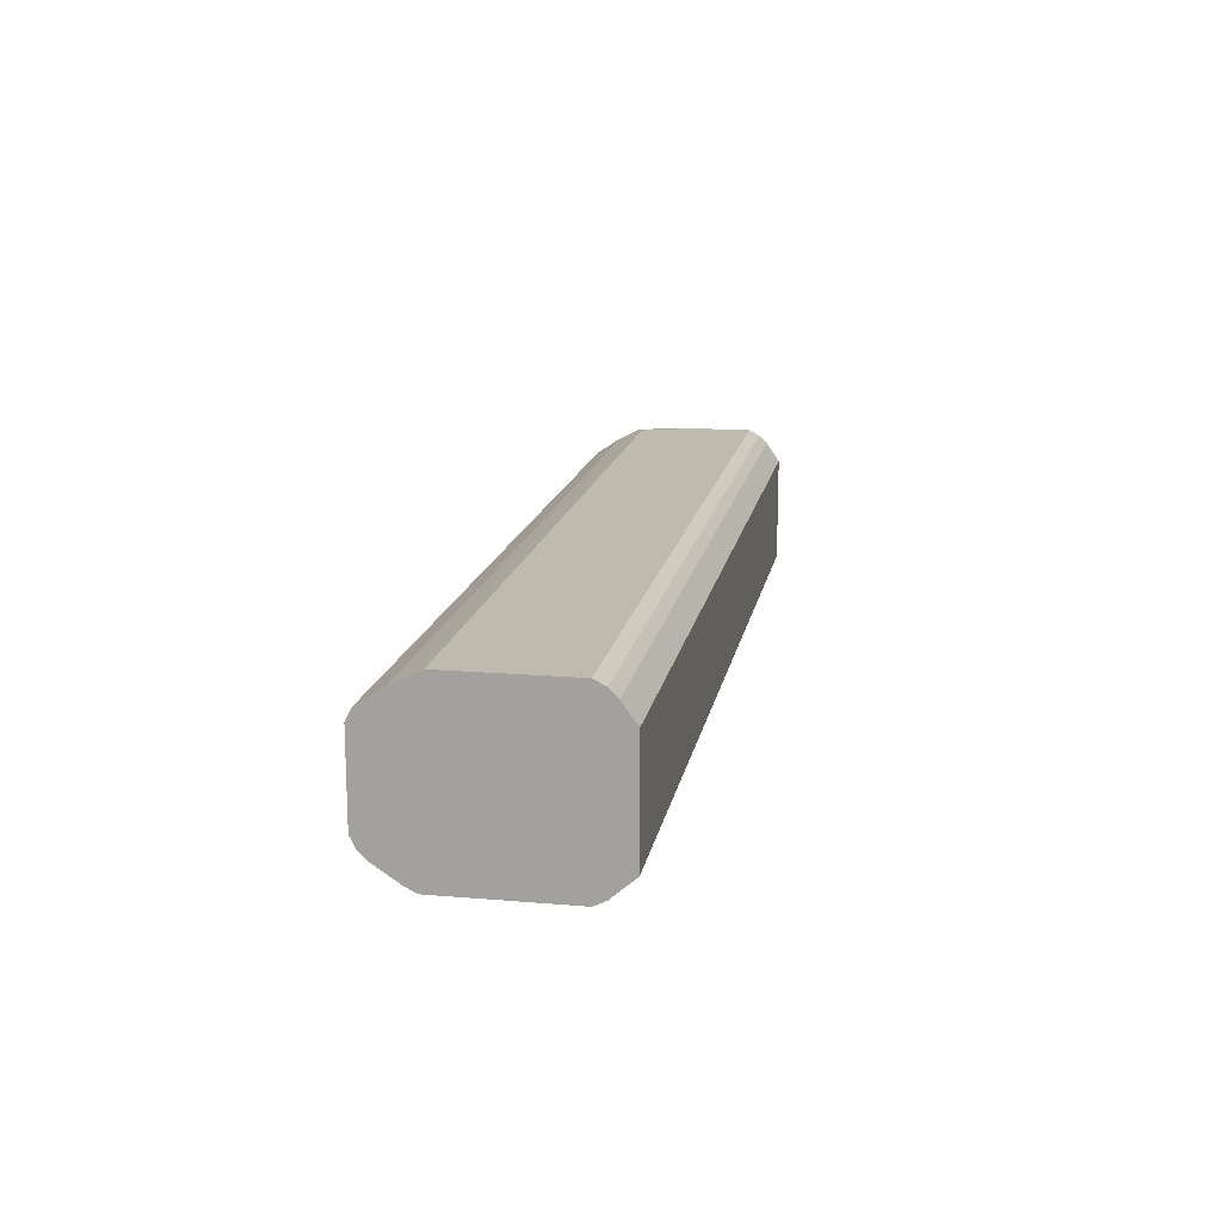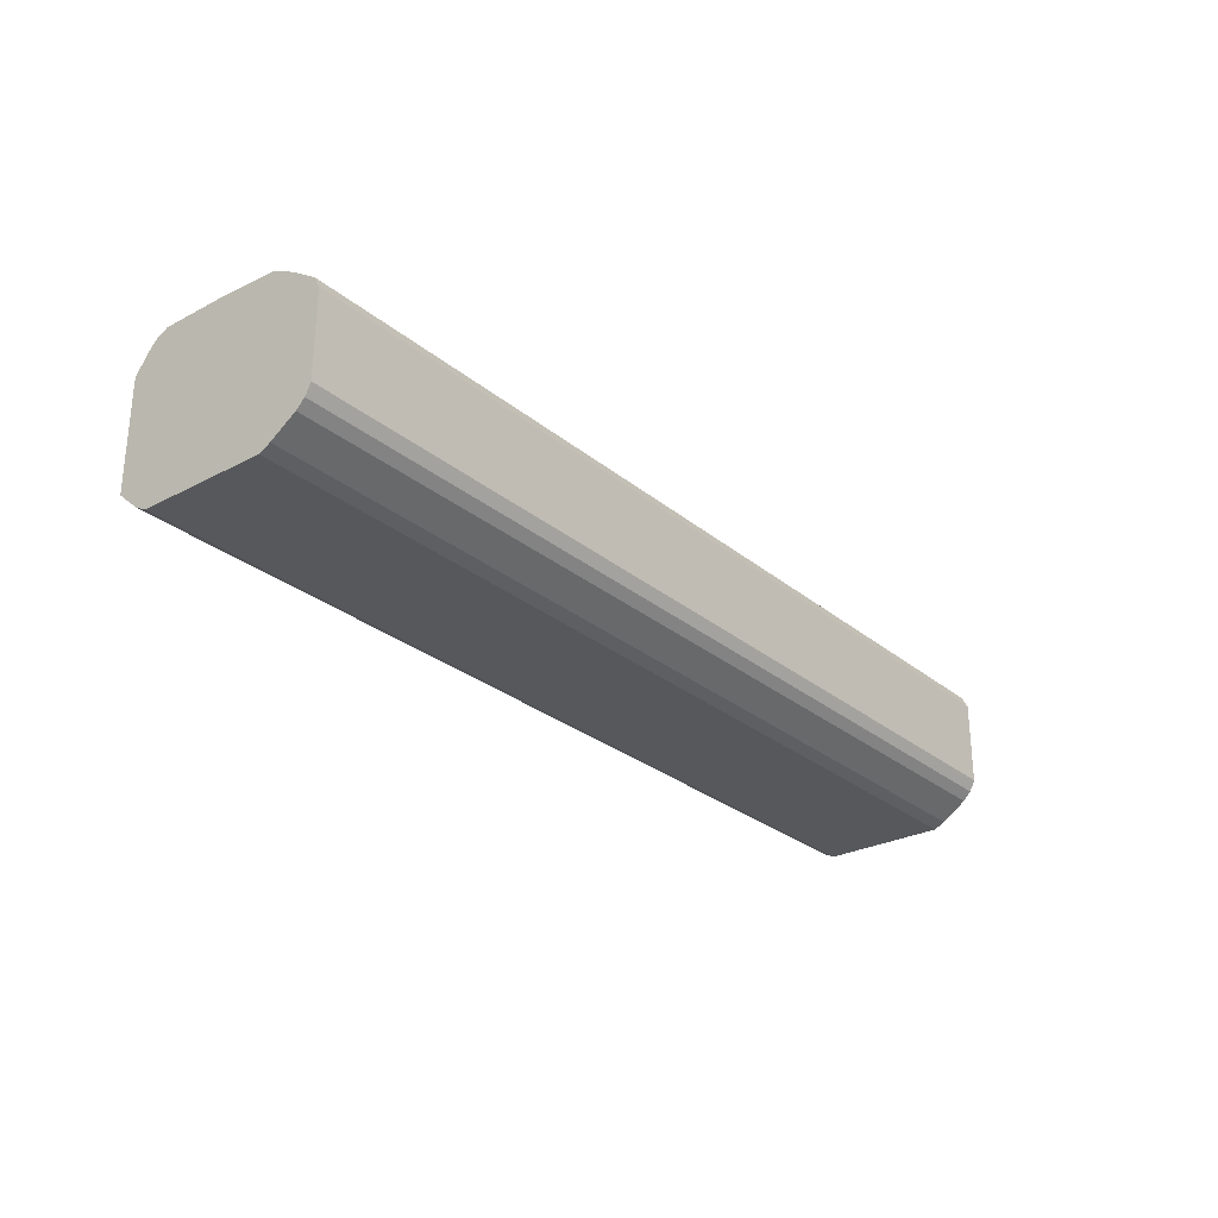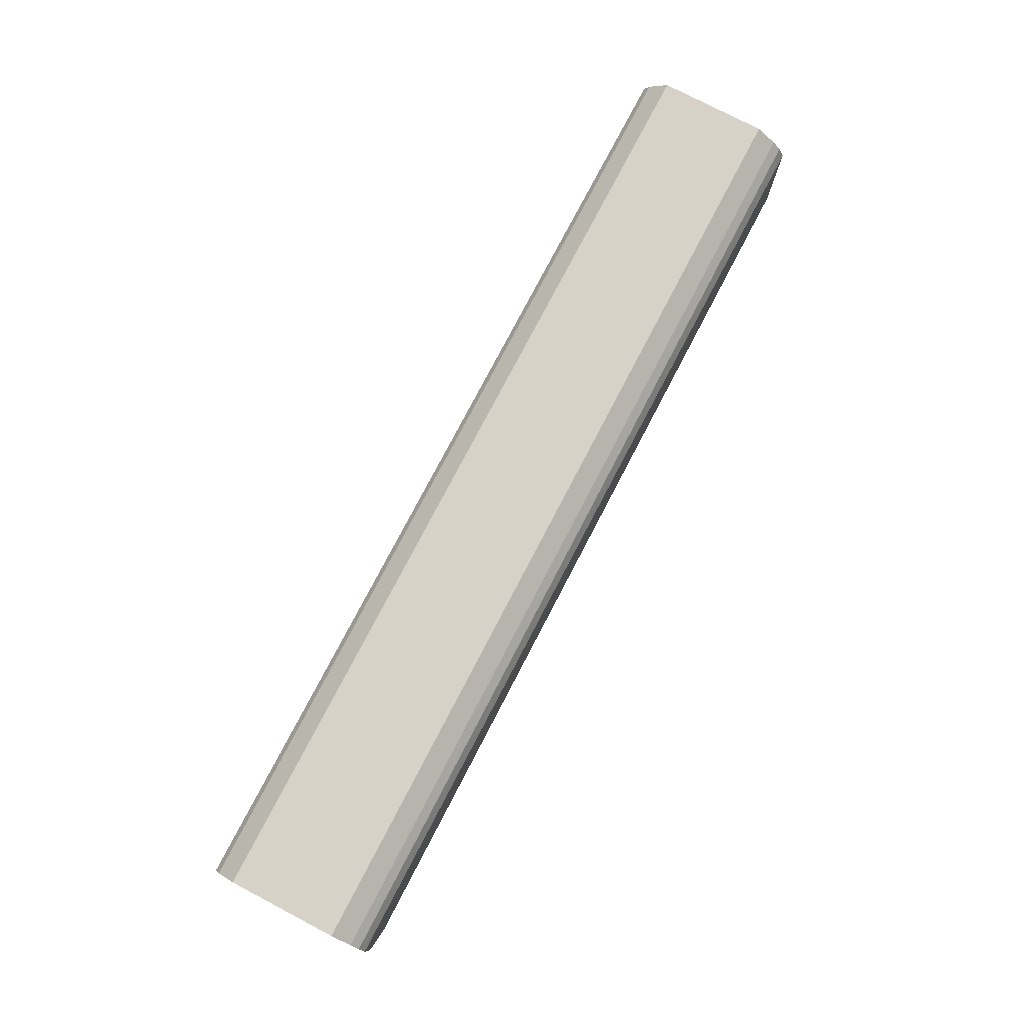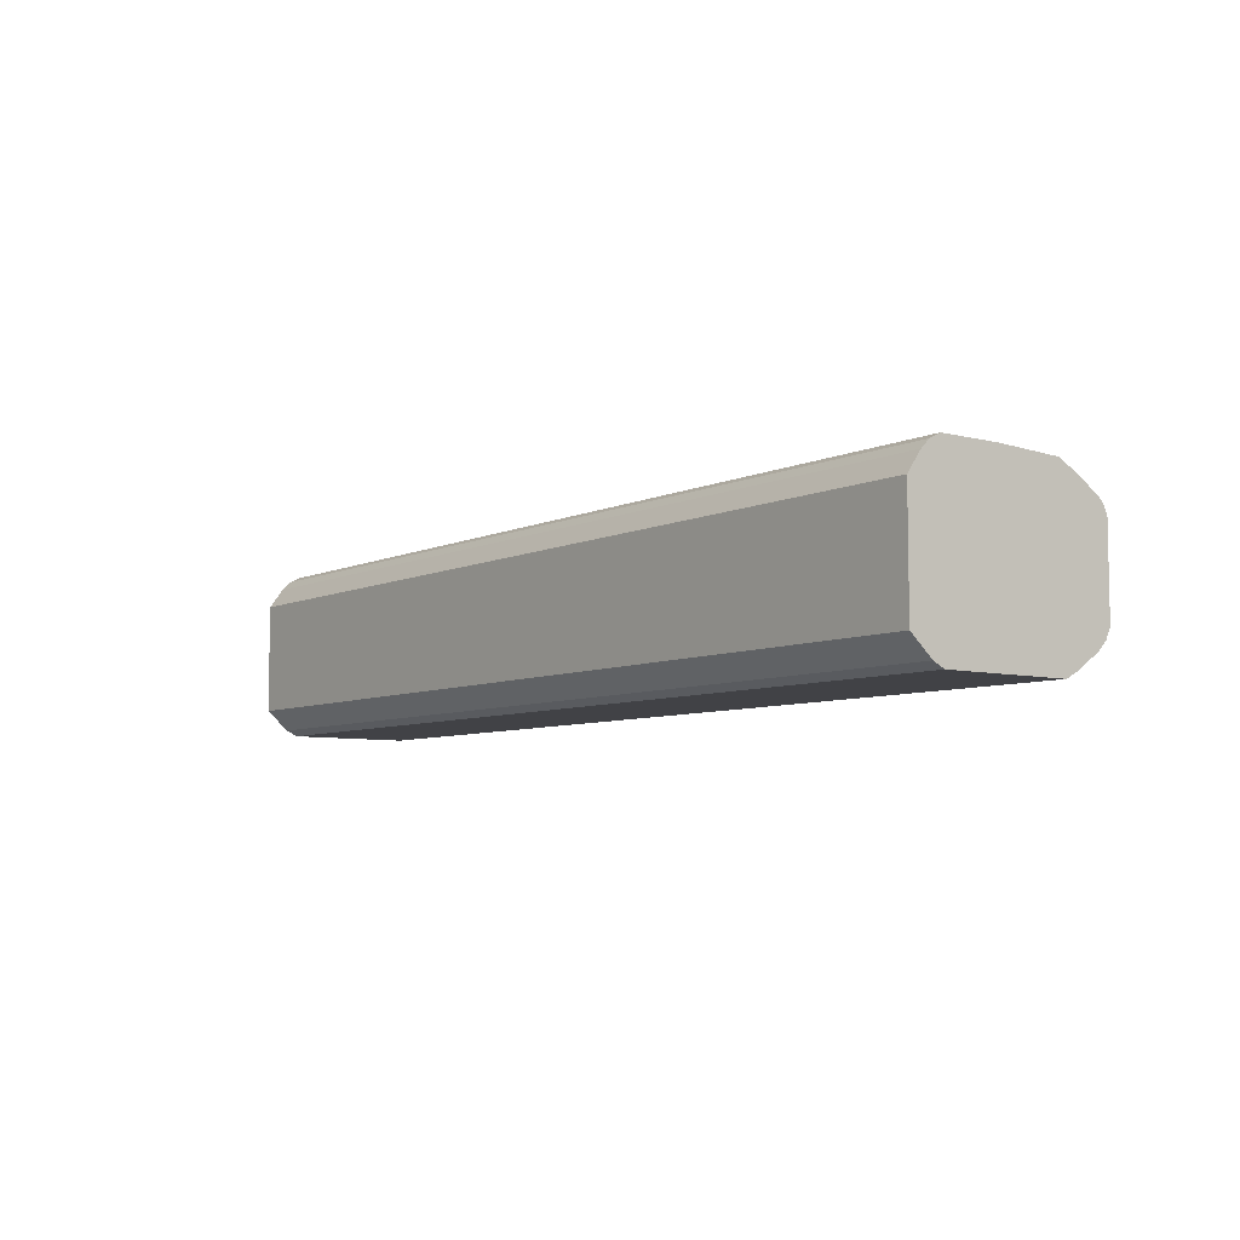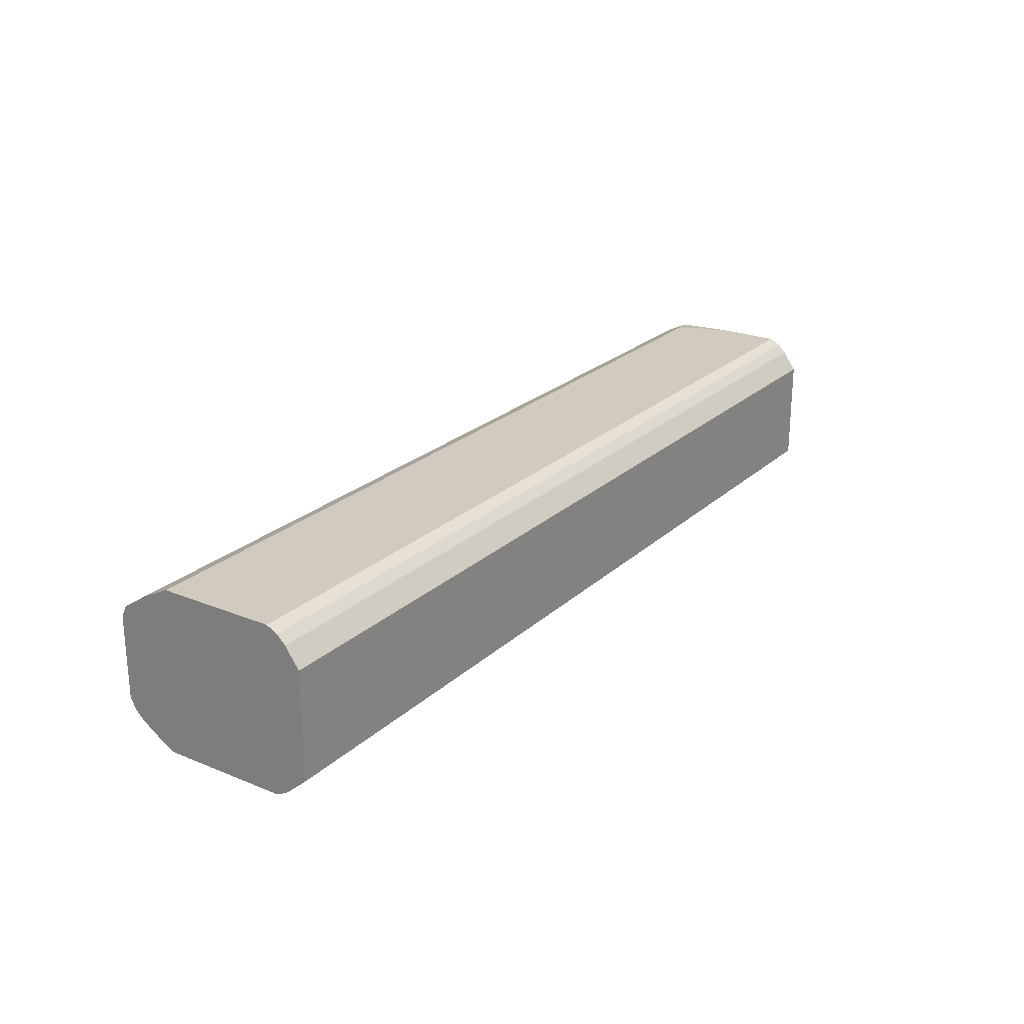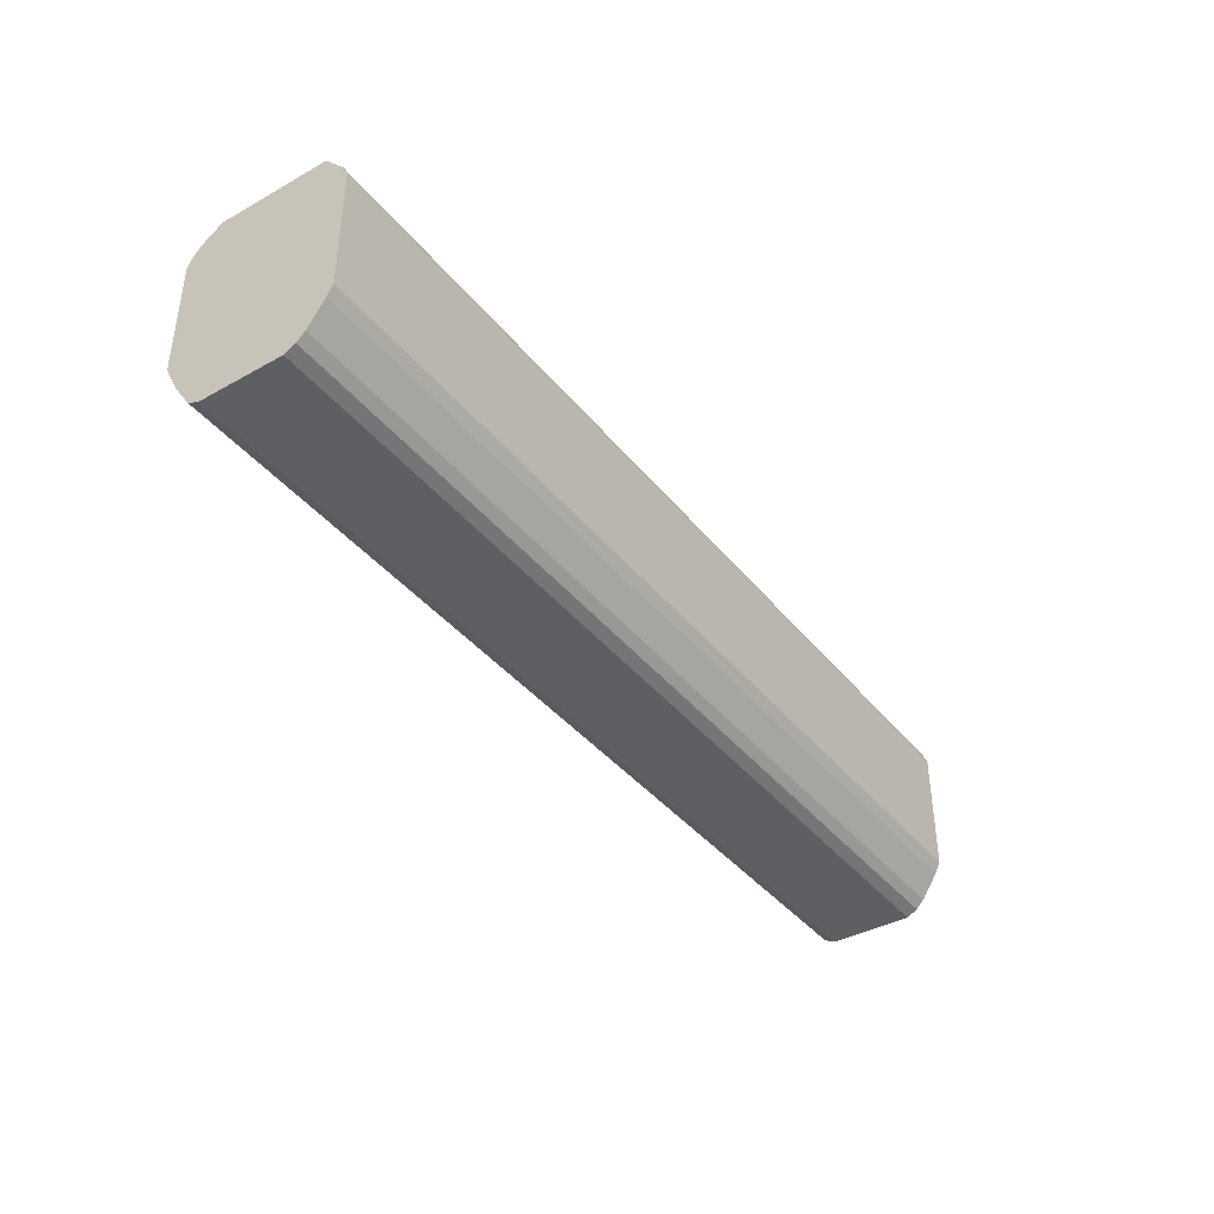
<metadata>
{"format":"obj","ext":"obj","renderer":"f3d","projection":"perspective","resolution":1024,"background":"white","views":[{"elev":15.4,"azim":-79.8,"up":"+Y"},{"elev":-27.7,"azim":128.9,"up":"+Y"},{"elev":77.5,"azim":117.6,"up":"+Z"},{"elev":-6.7,"azim":53.1,"up":"+Y"},{"elev":23.6,"azim":-55.7,"up":"+Y"},{"elev":-39.7,"azim":-55.3,"up":"+Z"}]}
</metadata>
<code>
v -0.5172 0.05473 -0.2918
v -0.5172 0.07597 -0.307
v -0.5172 -0.06385 -0.2918
v 0.5074 0.05473 -0.2918
v -0.5172 0.08509 -0.3161
v 0.5074 0.07597 -0.307
v -0.5172 -0.08509 -0.3161
v 0.5074 -0.06385 -0.2918
v -0.5172 0.09118 -0.3282
v 0.5074 0.08509 -0.3161
v -0.5172 -0.09118 -0.3282
v 0.5074 -0.08509 -0.3161
v -0.5172 0.09118 -0.4559
v 0.5074 0.09118 -0.3282
v -0.5172 -0.09118 -0.465
v 0.5074 -0.09118 -0.3282
v -0.5172 0.08206 -0.4741
v 0.4832 0.09118 -0.4559
v 0.5074 0.08313 -0.472
v 0.5074 0.09118 -0.3921
v -0.5172 -0.08536 -0.4766
v 0.5074 -0.09118 -0.465
v -0.5172 0.07597 -0.4863
v 0.5074 0.08206 -0.4741
v 0.4923 0.09118 -0.4377
v 0.5074 0.08813 -0.462
v 0.5015 0.09118 -0.4103
v -0.5172 -0.08509 -0.4772
v 0.5074 -0.08509 -0.4772
v -0.5172 0.05774 -0.5136
v 0.5074 0.07597 -0.4863
v -0.5172 -0.06685 -0.5045
v 0.5074 -0.06685 -0.5045
v -0.5172 0.04998 -0.5175
v 0.5074 0.05774 -0.5136
v 0.5074 0.04771 -0.5186
v -0.5172 -0.05774 -0.5136
v 0.5074 -0.05774 -0.5136
v -0.5172 0.04559 -0.5197
v 0.5074 0.04559 -0.5197
v -0.5172 -0.04811 -0.5184
v 0.5074 -0.052 -0.5165
v -0.5172 -0.04559 -0.5197
v 0.5074 -0.04559 -0.5197
f 9 18 13
f 17 19 24
f 15 21 22
f 13 19 17
f 13 18 19
f 11 22 16
f 11 15 22
f 17 24 31
f 9 25 18
f 5 10 14
f 9 20 27
f 9 14 20
f 7 16 12
f 7 11 16
f 5 14 9
f 4 10 6
f 4 14 10
f 17 31 23
f 9 27 25
f 18 25 26
f 39 40 44
f 20 26 27
f 41 44 42
f 41 43 44
f 39 44 43
f 37 42 38
f 37 41 42
f 36 40 39
f 34 36 39
f 32 38 33
f 18 26 19
f 32 37 38
f 30 35 36
f 28 33 29
f 28 32 33
f 25 27 26
f 23 35 30
f 23 31 35
f 21 29 22
f 21 28 29
f 30 36 34
f 4 20 14
f 4 19 26
f 4 24 19
f 1 11 7
f 1 15 11
f 1 21 15
f 1 28 21
f 1 32 28
f 1 37 32
f 1 41 37
f 1 43 41
f 1 39 43
f 1 34 39
f 1 30 34
f 1 23 30
f 1 17 23
f 1 13 17
f 4 26 20
f 1 5 9
f 1 2 5
f 1 7 3
f 1 3 8
f 1 9 13
f 1 4 6
f 1 8 4
f 4 31 24
f 4 36 35
f 4 40 36
f 4 44 40
f 4 42 44
f 4 38 42
f 4 33 38
f 4 29 33
f 4 35 31
f 4 16 22
f 4 12 16
f 4 8 12
f 3 12 8
f 3 7 12
f 2 10 5
f 2 6 10
f 4 22 29
f 1 6 2

</code>
